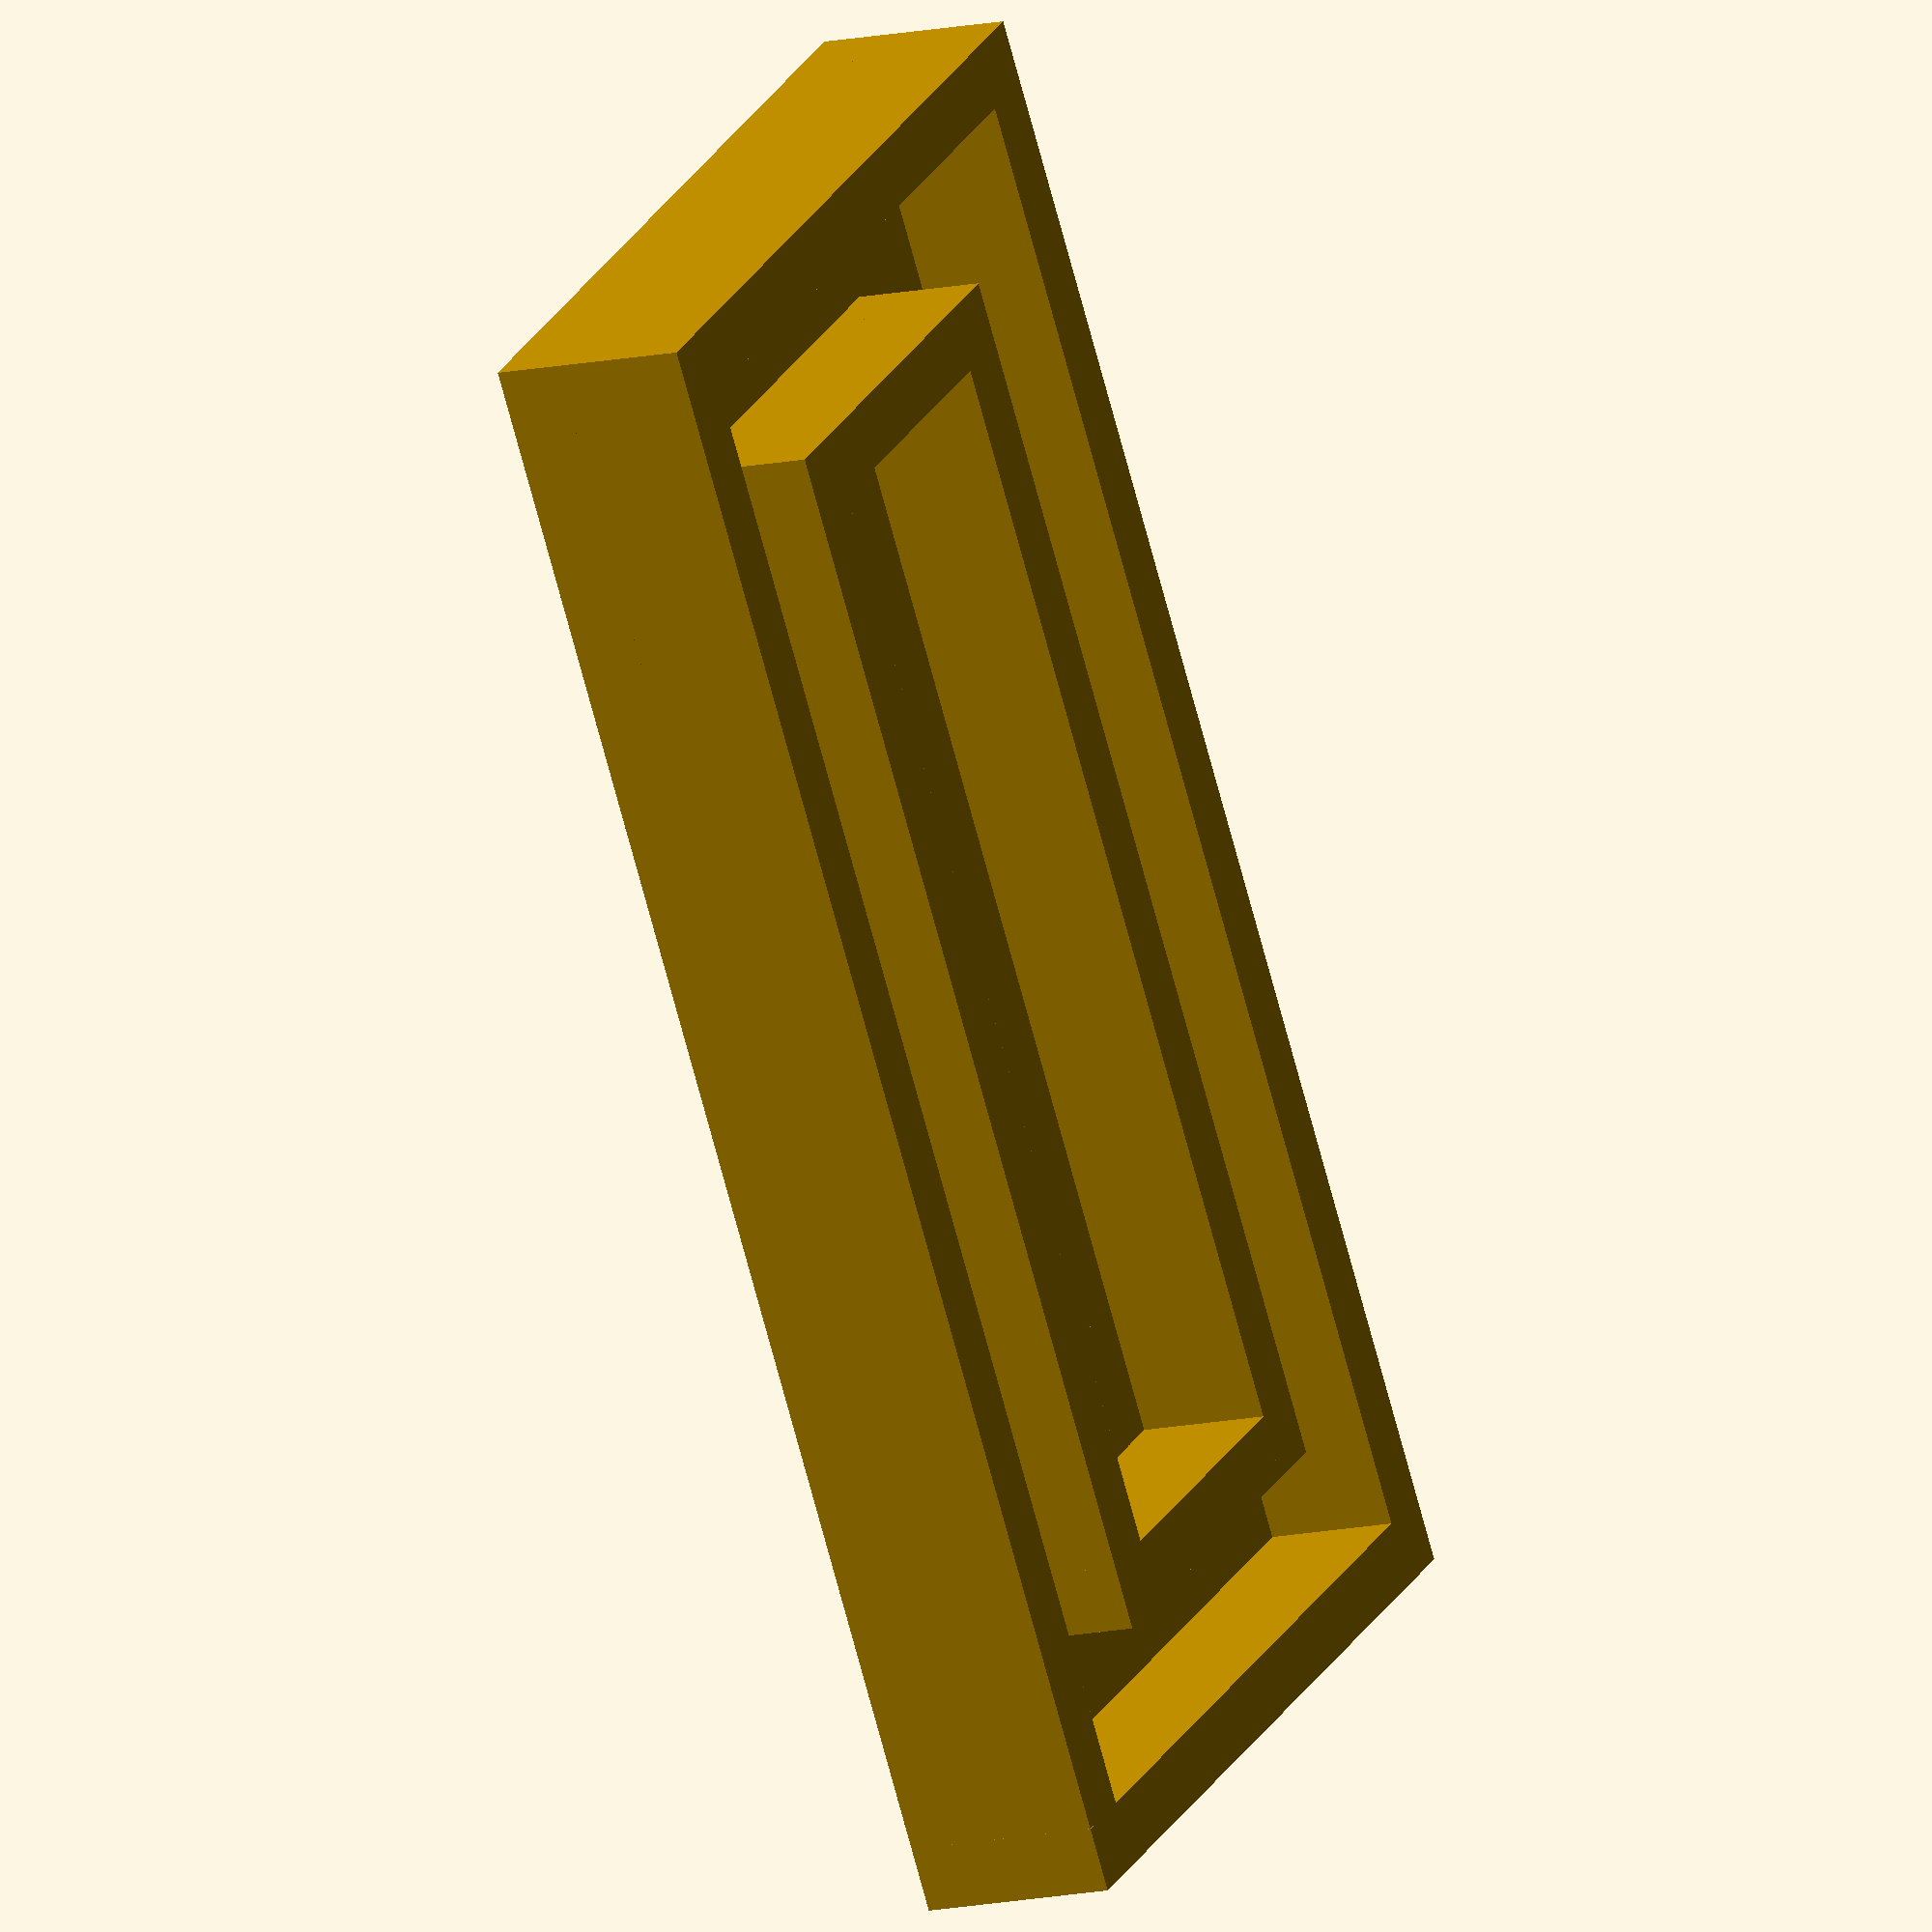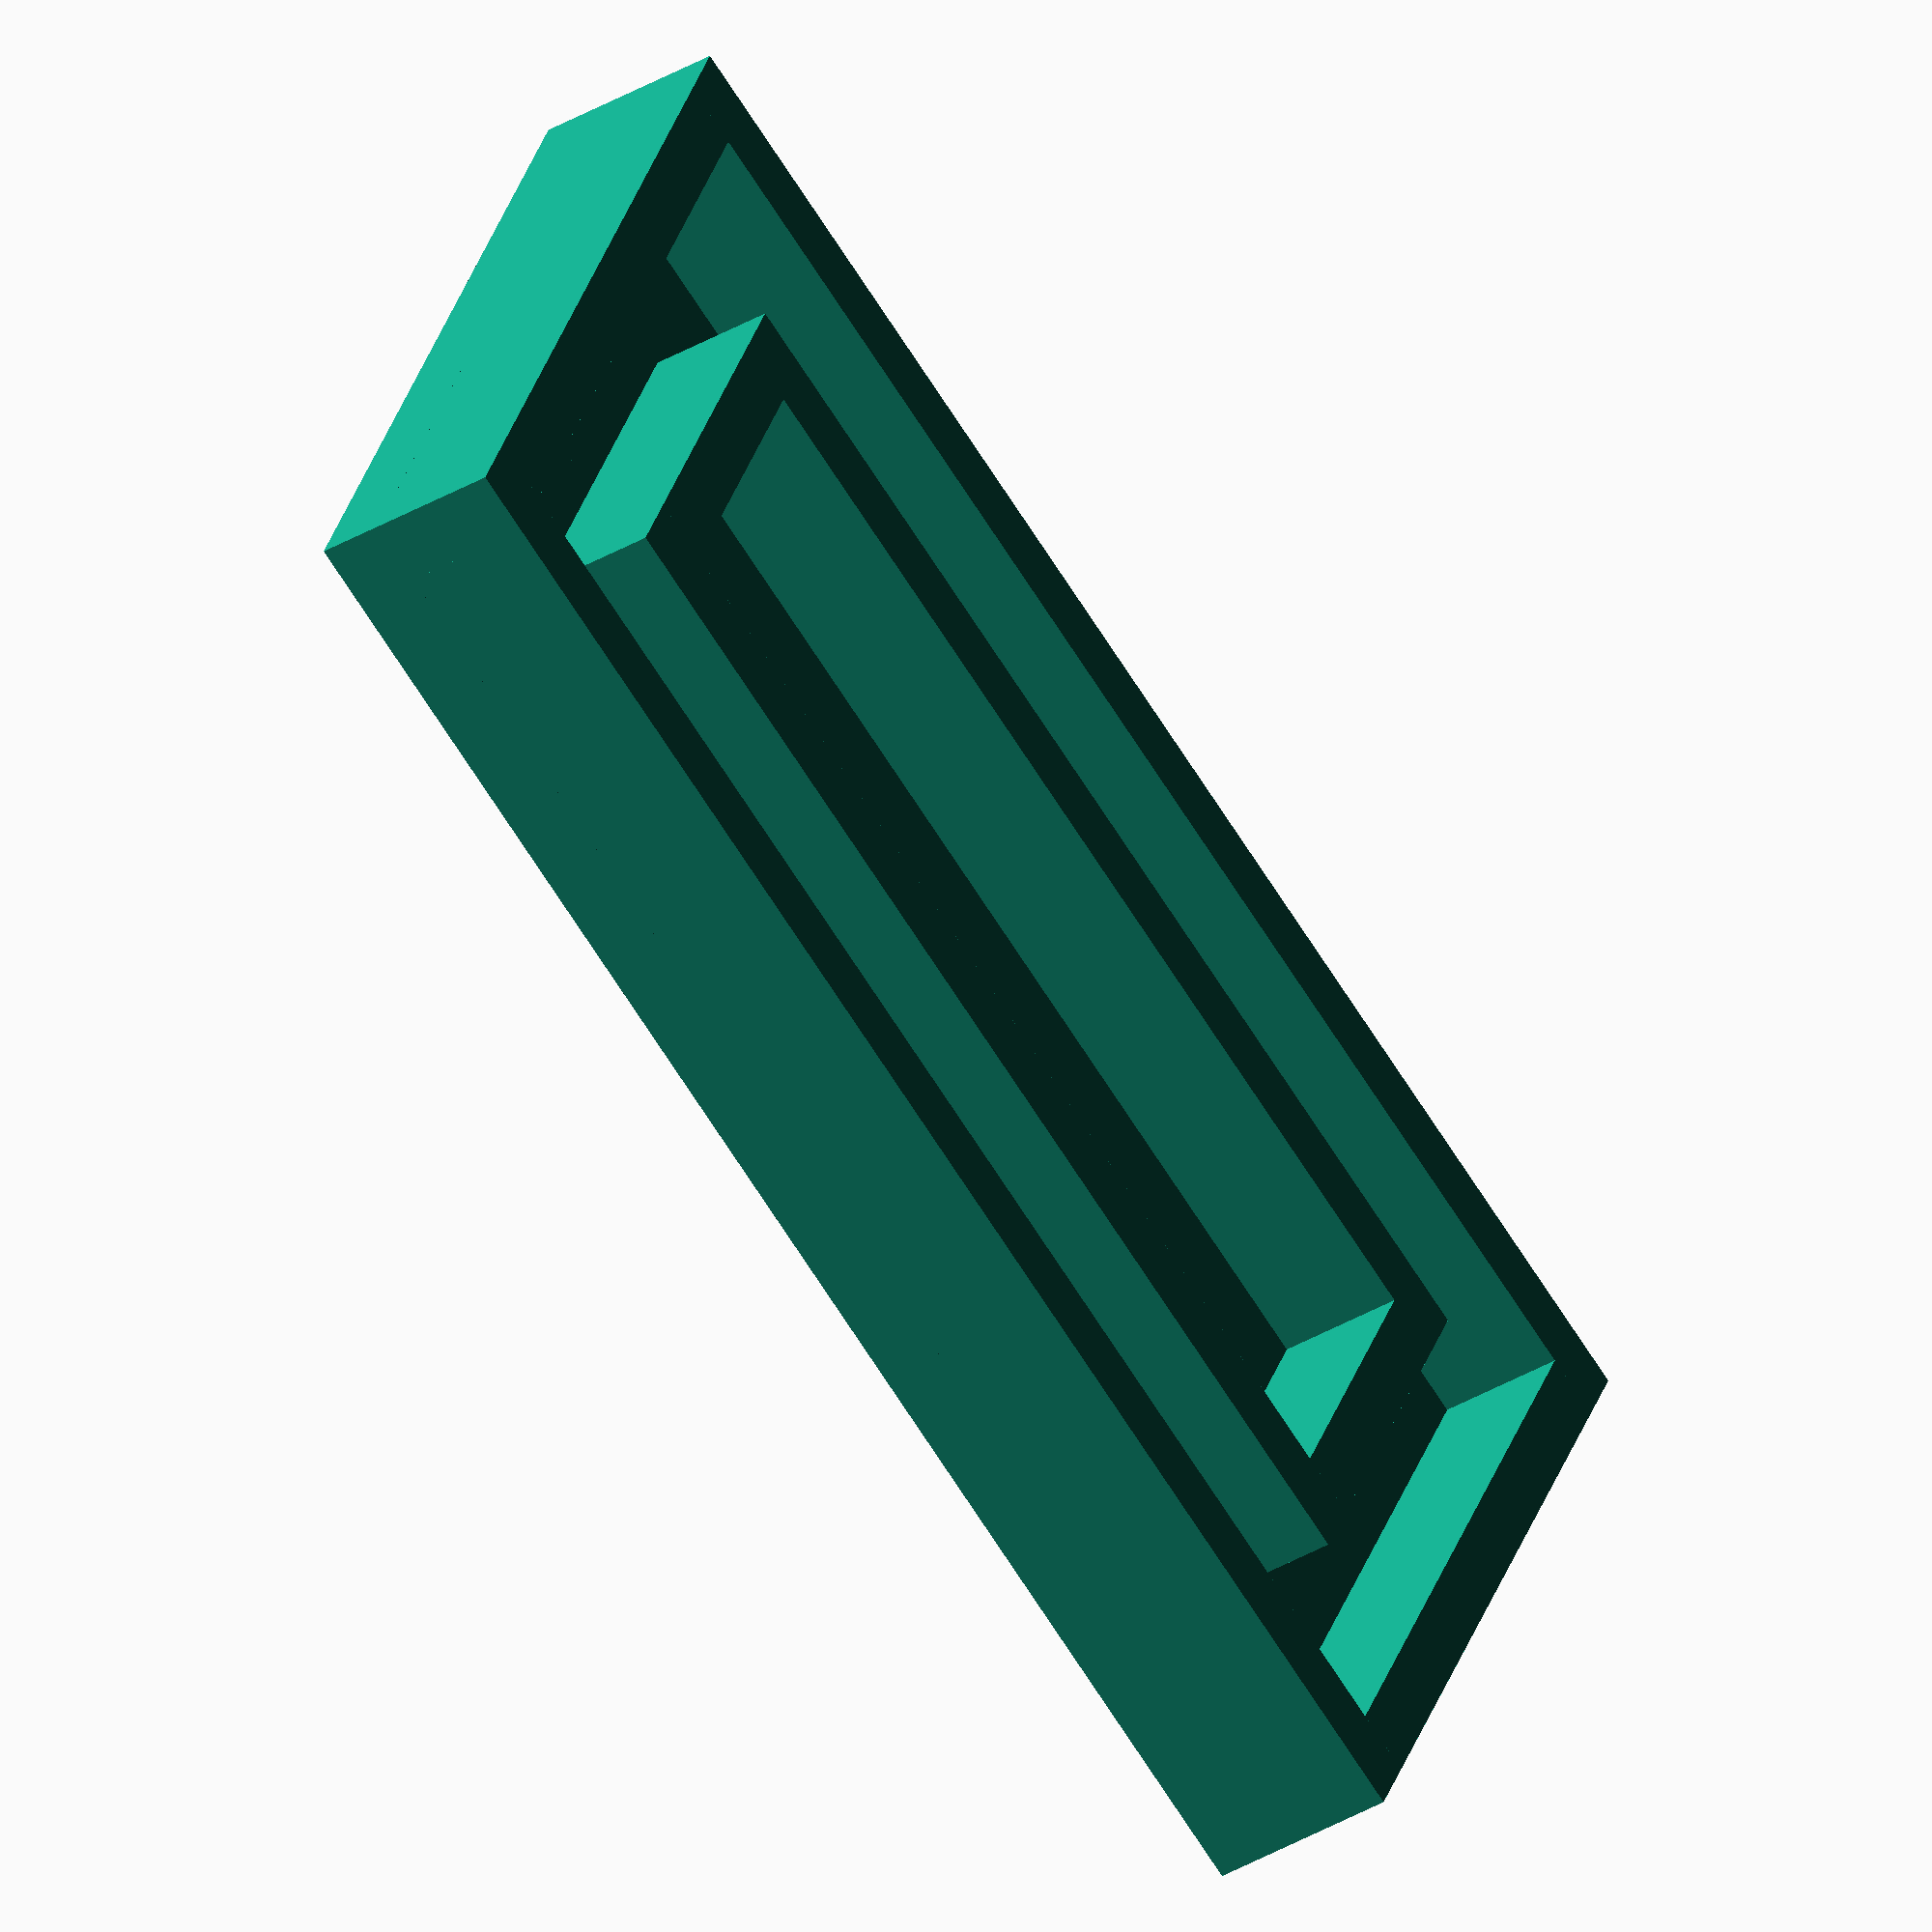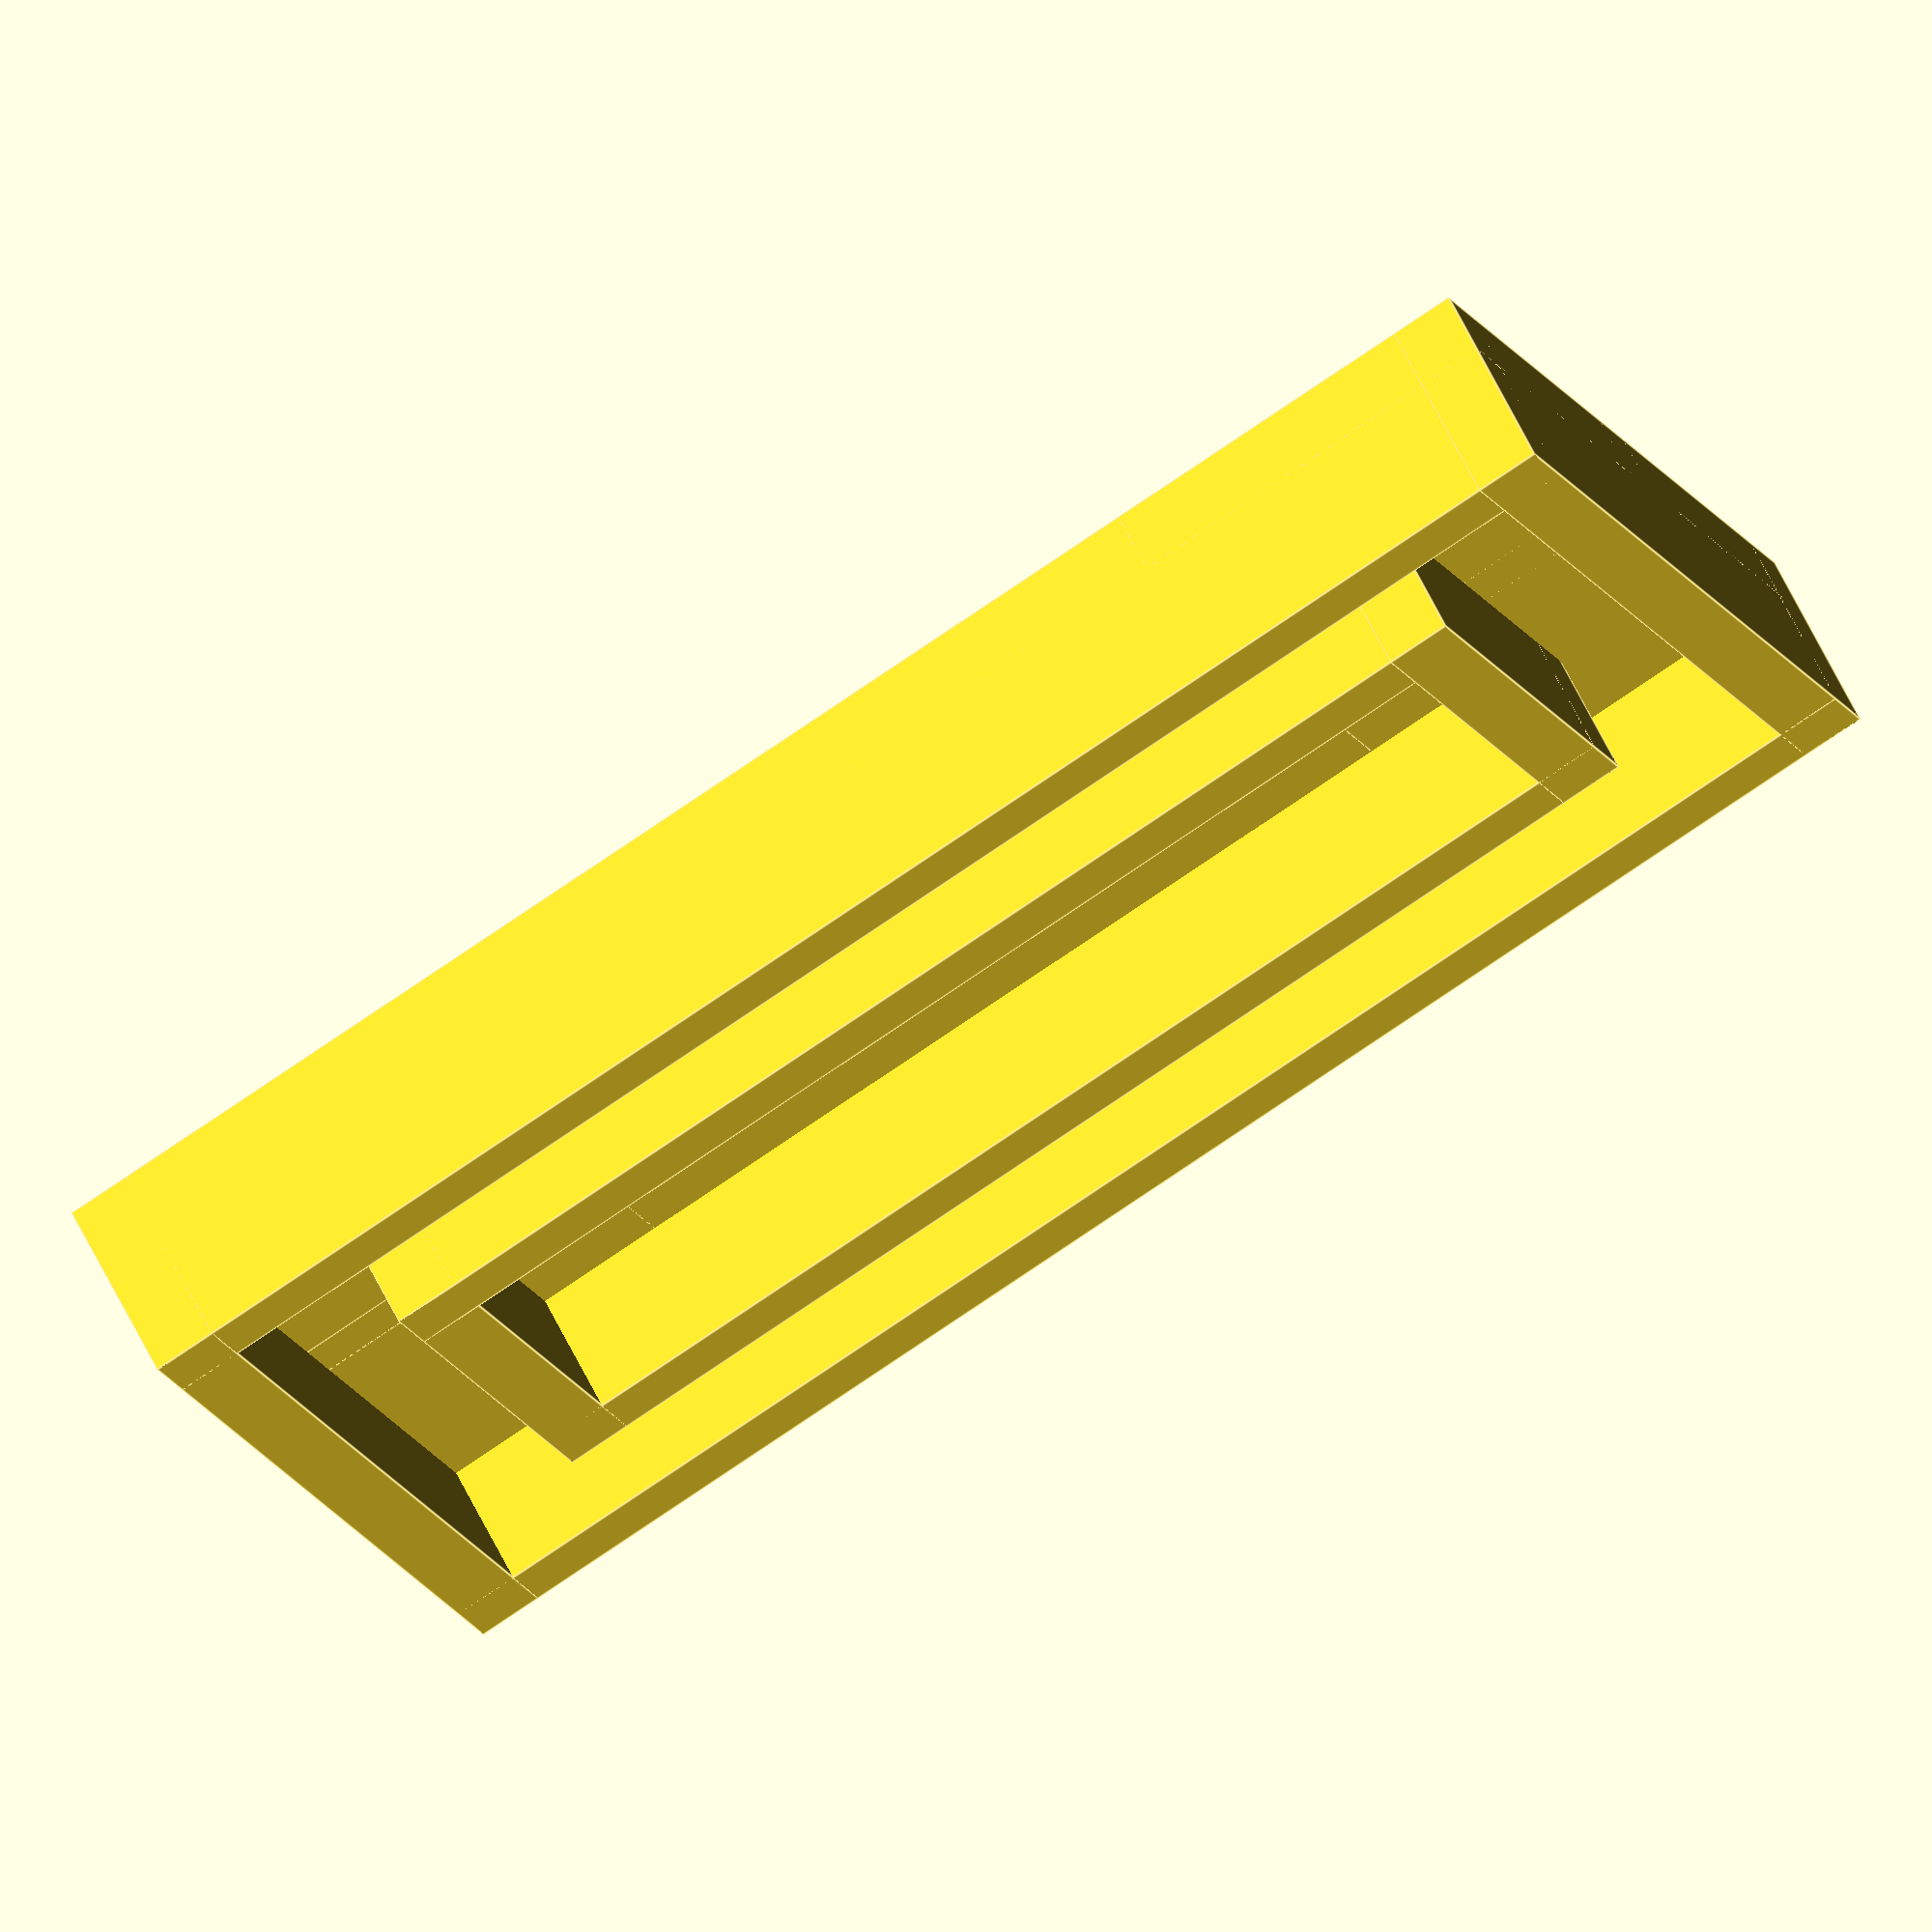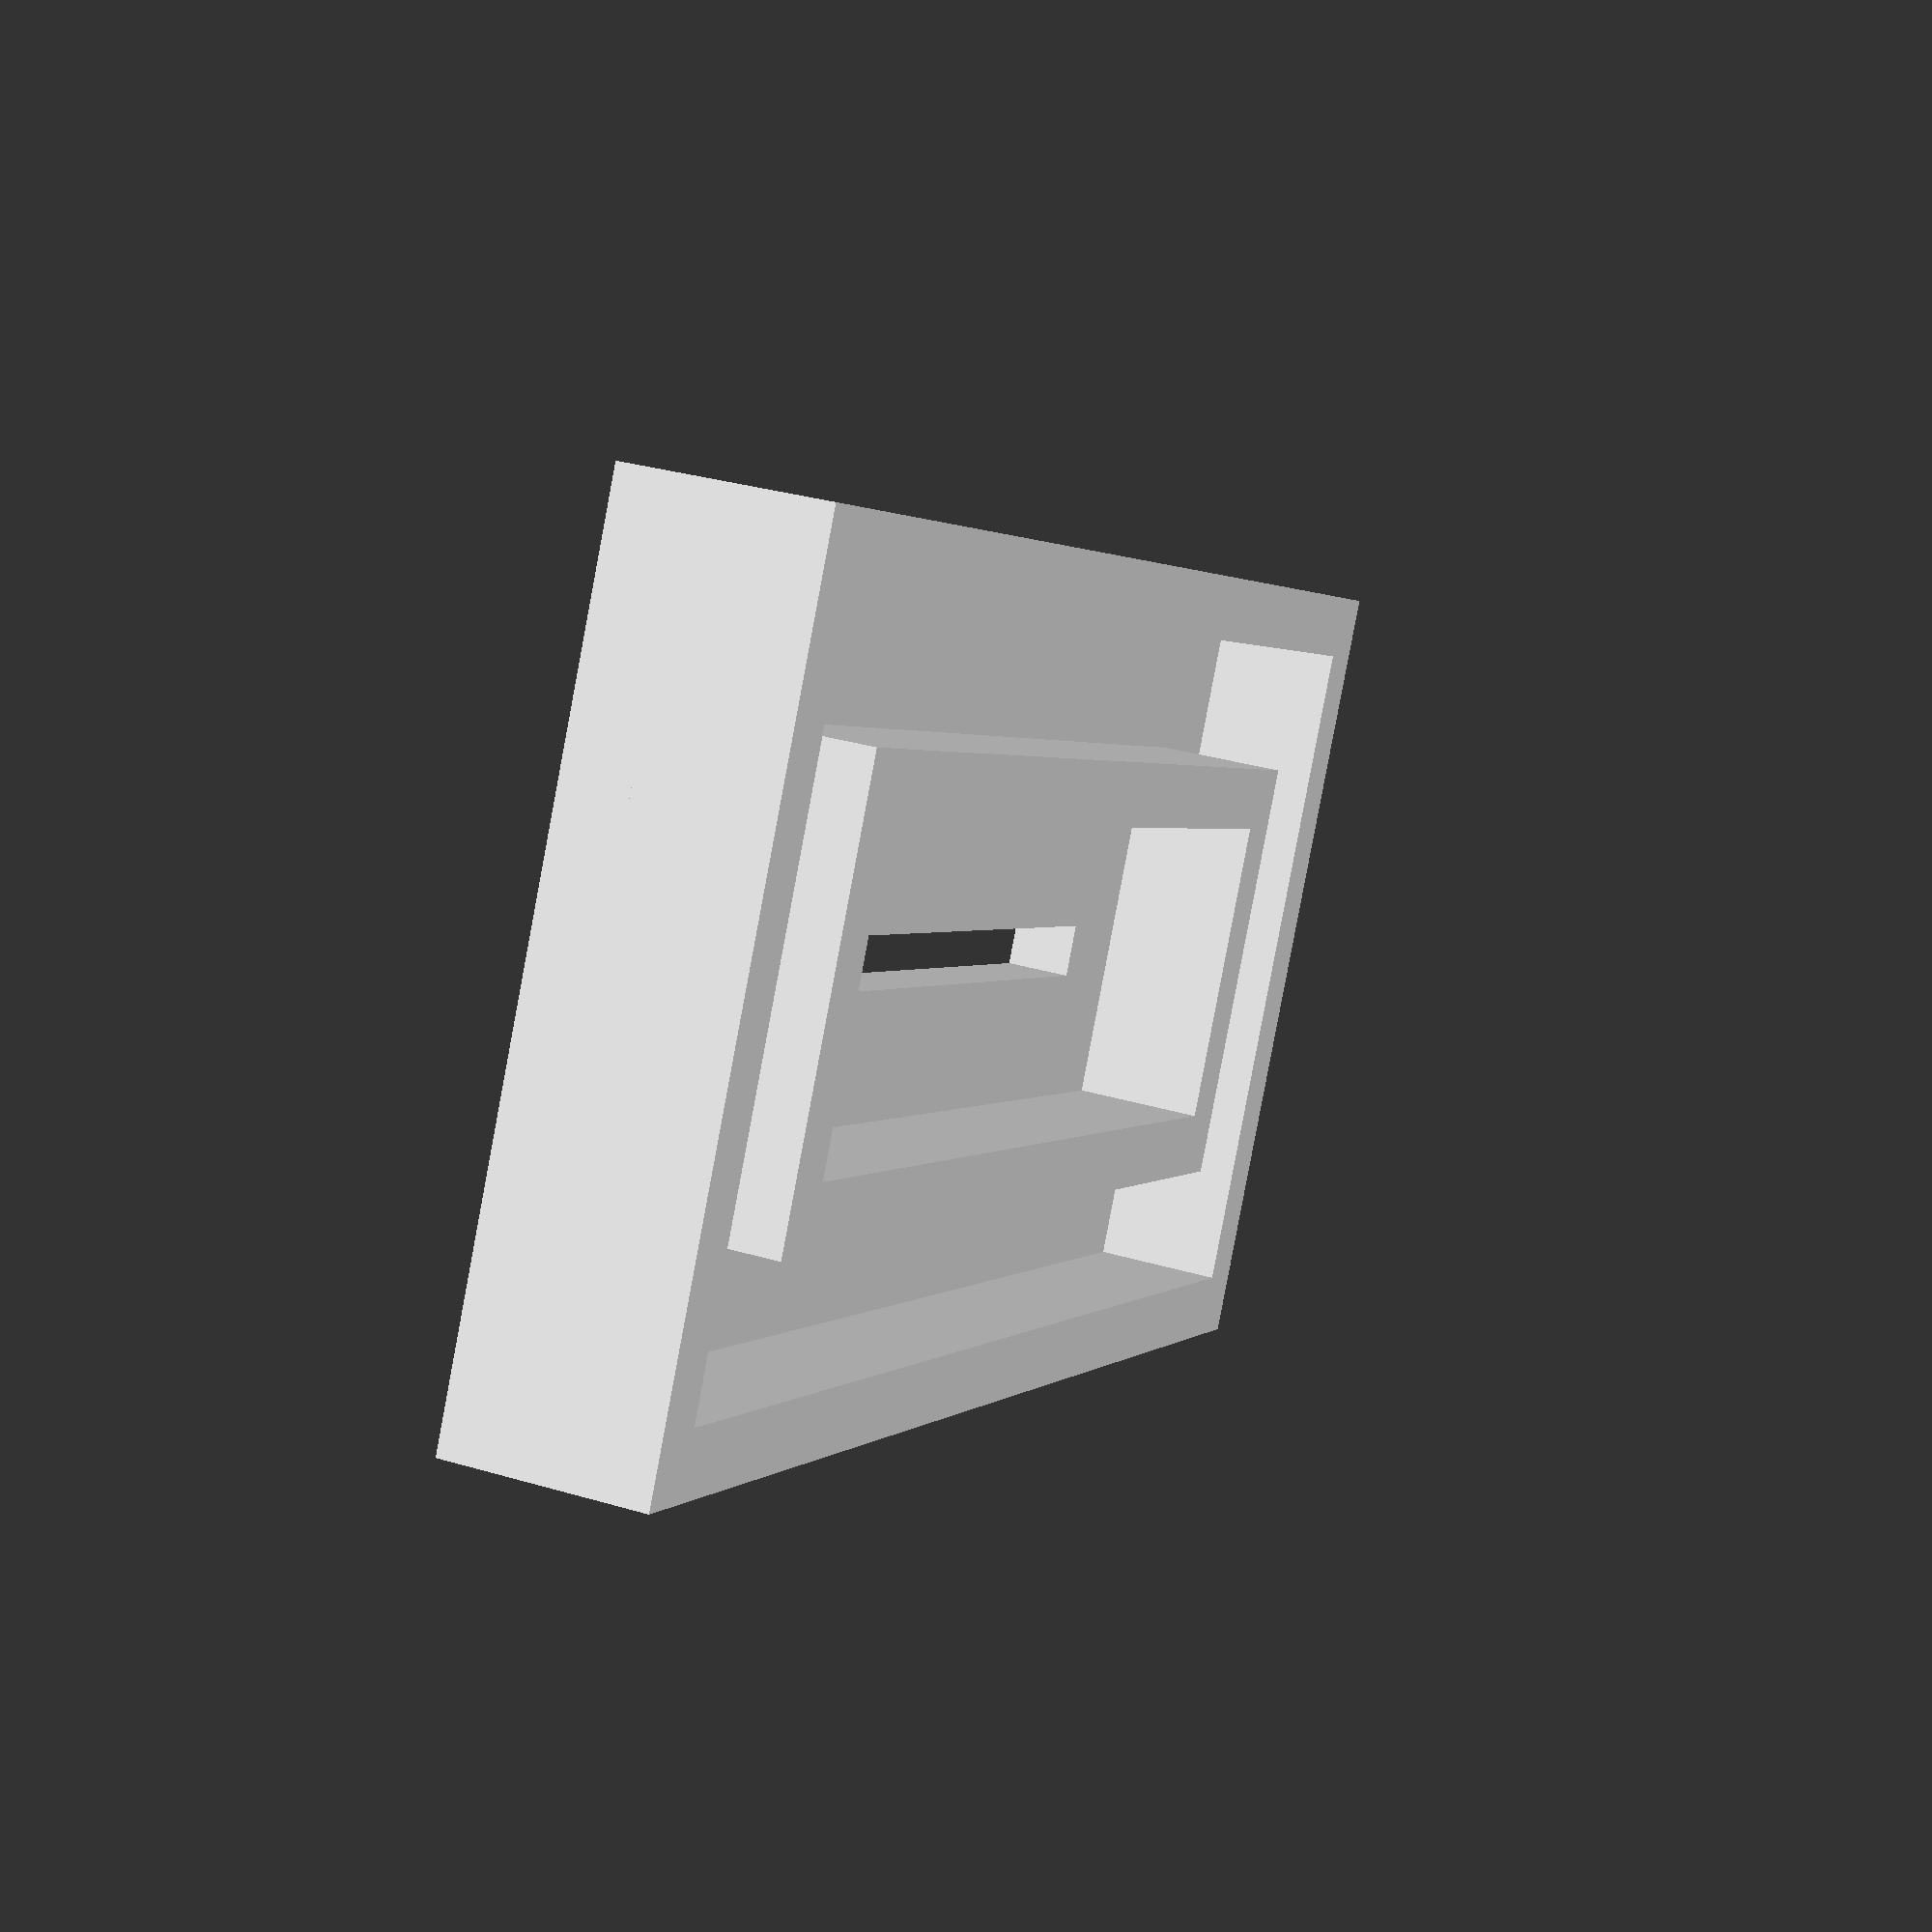
<openscad>
// Create end caps for smaller boxes that will use cardboard, acrylic or other
// sheet material for the sides. 

//Box Width (mm)
box_width_x = 50;
//Box Depth (mm)
box_depth_y = 25.645;
// Box Height (mm) won't effect end caps but is used to give prefered 
// dimensions for sheet goods (and possible svg output)
box_height_z = 50;
// Thickness of bracket sides (mm)
bracket_thickness = 2;
// Thickness of sheet good slot (mm)
cardboard_thickness = 4;
// Sheet good slot depth (mm)
slotdepth = 4;

//
bot_cube_width = (2 * bracket_thickness) + cardboard_thickness + slotdepth;
bot_cube_len_x = box_width_x;
bot_cube_len_y = box_depth_y;
bot_cube_height = bracket_thickness;

outside_cube_width = bracket_thickness;
outside_cube_len_x = box_width_x;
outside_cube_len_y = box_depth_y;
outside_cube_height = bracket_thickness + slotdepth;

inside_cube_width = bracket_thickness;
inside_cube_len_x = box_width_x - 2 * (bracket_thickness + cardboard_thickness);
inside_cube_len_y = box_depth_y  - 2 * (bracket_thickness + cardboard_thickness);
inside_cube_height = bracket_thickness + slotdepth;

union() {
    // Bottom
    cube([bot_cube_len_x, bot_cube_width, bot_cube_height]);

    rotate(a=90, v=[0,0,1])
    translate([0, -bot_cube_width, 0])
    cube([bot_cube_len_y, bot_cube_width, bot_cube_height]);

    translate([0, box_depth_y - bot_cube_width , 0])
    cube([bot_cube_len_x, bot_cube_width, bot_cube_height]);

    rotate(a=90, v=[0,0,1])
    translate([0, -(bot_cube_len_x), 0])
    cube([bot_cube_len_y, bot_cube_width, bot_cube_height]);

    // Outside
    cube([bot_cube_len_x, outside_cube_width, outside_cube_height]);

    rotate(a=90, v=[0,0,1])
    translate([0, -bracket_thickness, 0])
    cube([bot_cube_len_y, outside_cube_width, outside_cube_height]);

    translate([0, box_depth_y - bracket_thickness , 0])
    cube([bot_cube_len_x, outside_cube_width, outside_cube_height]);

    rotate(a=90, v=[0,0,1])
    translate([0, -(bot_cube_len_x), 0])
    cube([bot_cube_len_y, outside_cube_width, outside_cube_height]);

    // Inside
    translate([cardboard_thickness + bracket_thickness, cardboard_thickness + bracket_thickness, 0])
    cube([inside_cube_len_x, inside_cube_width, inside_cube_height]);

    rotate(a=90, v=[0,0,1])
    translate([cardboard_thickness + bracket_thickness, -(2*bracket_thickness+cardboard_thickness), 0])
    cube([inside_cube_len_y, inside_cube_width, inside_cube_height]);

    translate([cardboard_thickness + bracket_thickness, box_depth_y - (2*bracket_thickness) - cardboard_thickness , 0])
    cube([inside_cube_len_x, inside_cube_width, inside_cube_height]);

    rotate(a=90, v=[0,0,1])
    translate([cardboard_thickness + bracket_thickness, -(bot_cube_len_x-cardboard_thickness-bracket_thickness), 0])
    cube([inside_cube_len_y, inside_cube_width, inside_cube_height]);
}

</openscad>
<views>
elev=192.7 azim=235.9 roll=242.7 proj=o view=wireframe
elev=38.1 azim=206.0 roll=306.6 proj=o view=wireframe
elev=300.6 azim=335.2 roll=334.8 proj=o view=edges
elev=147.7 azim=29.0 roll=247.6 proj=p view=solid
</views>
